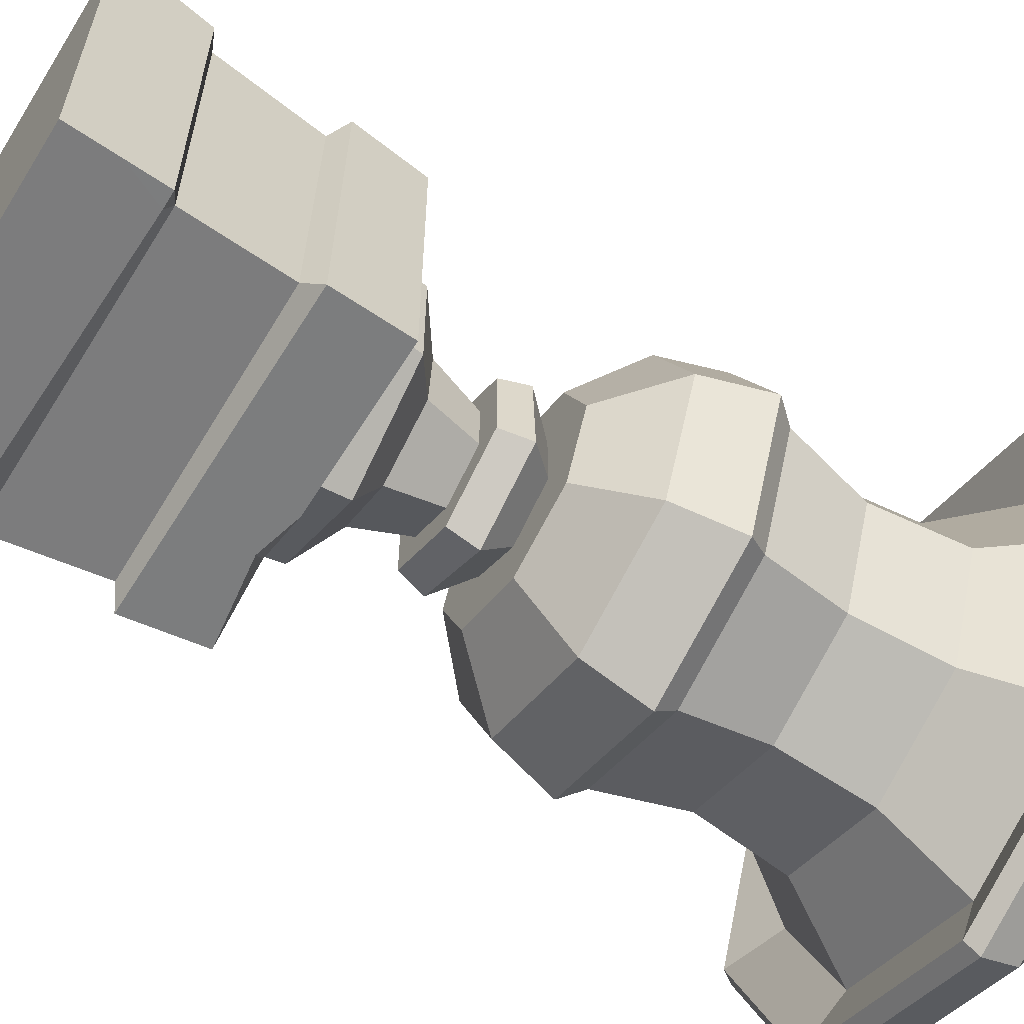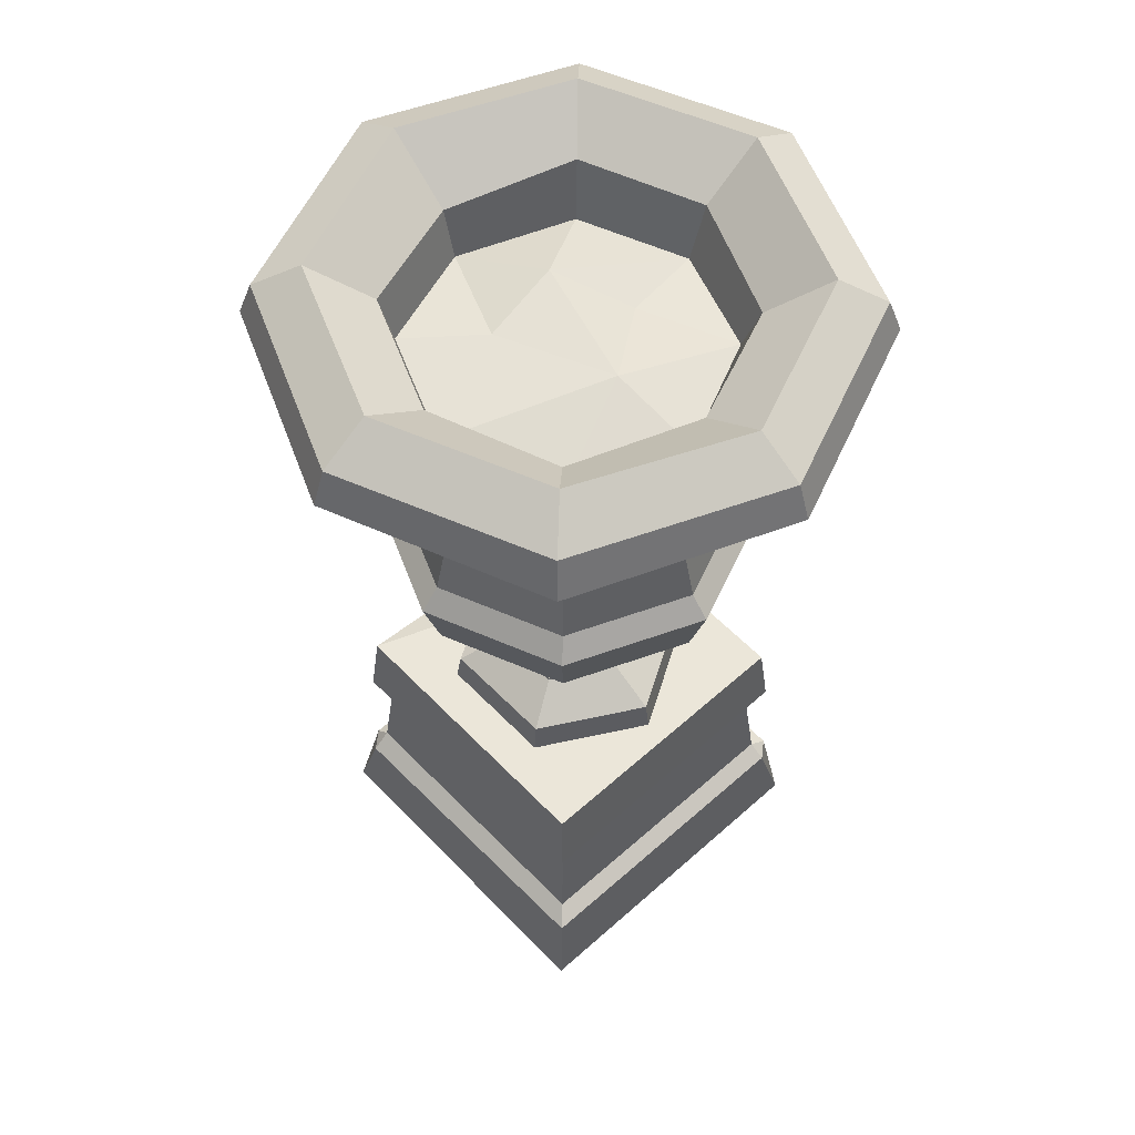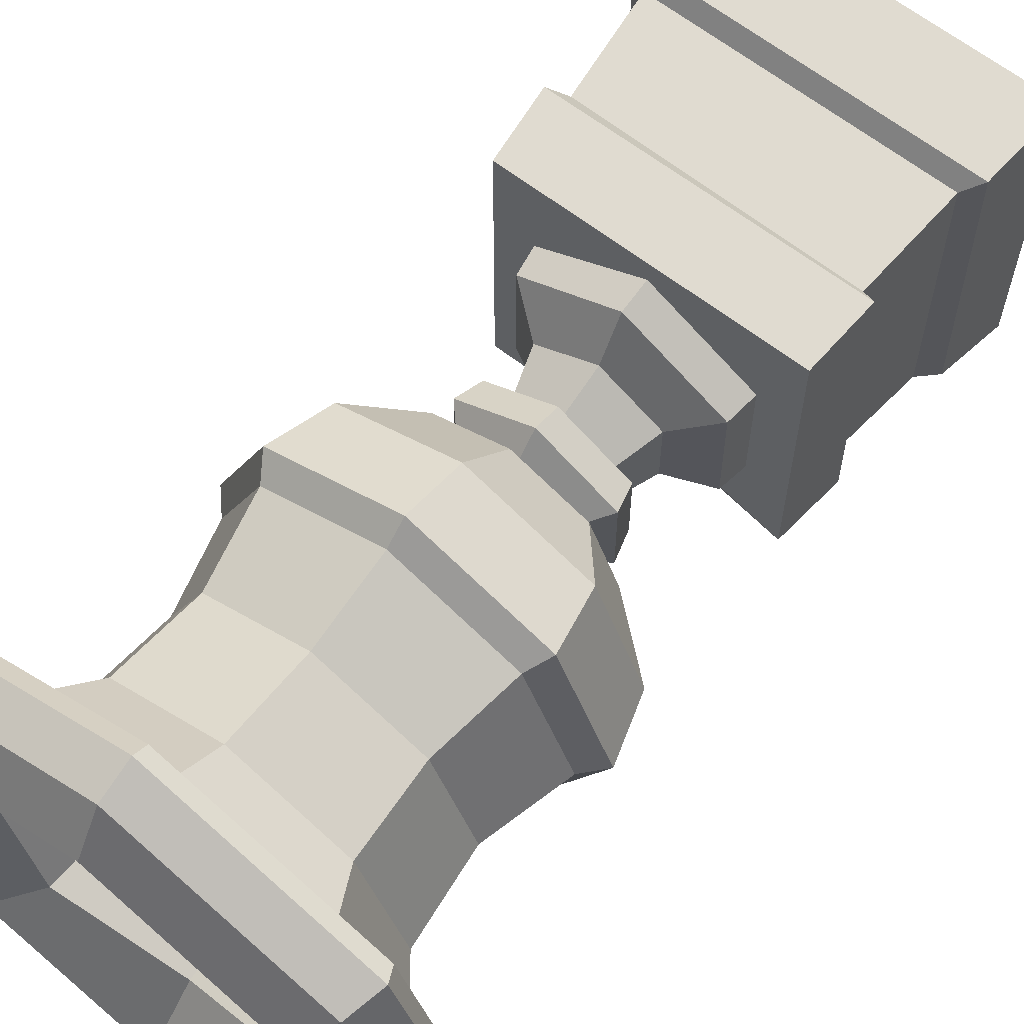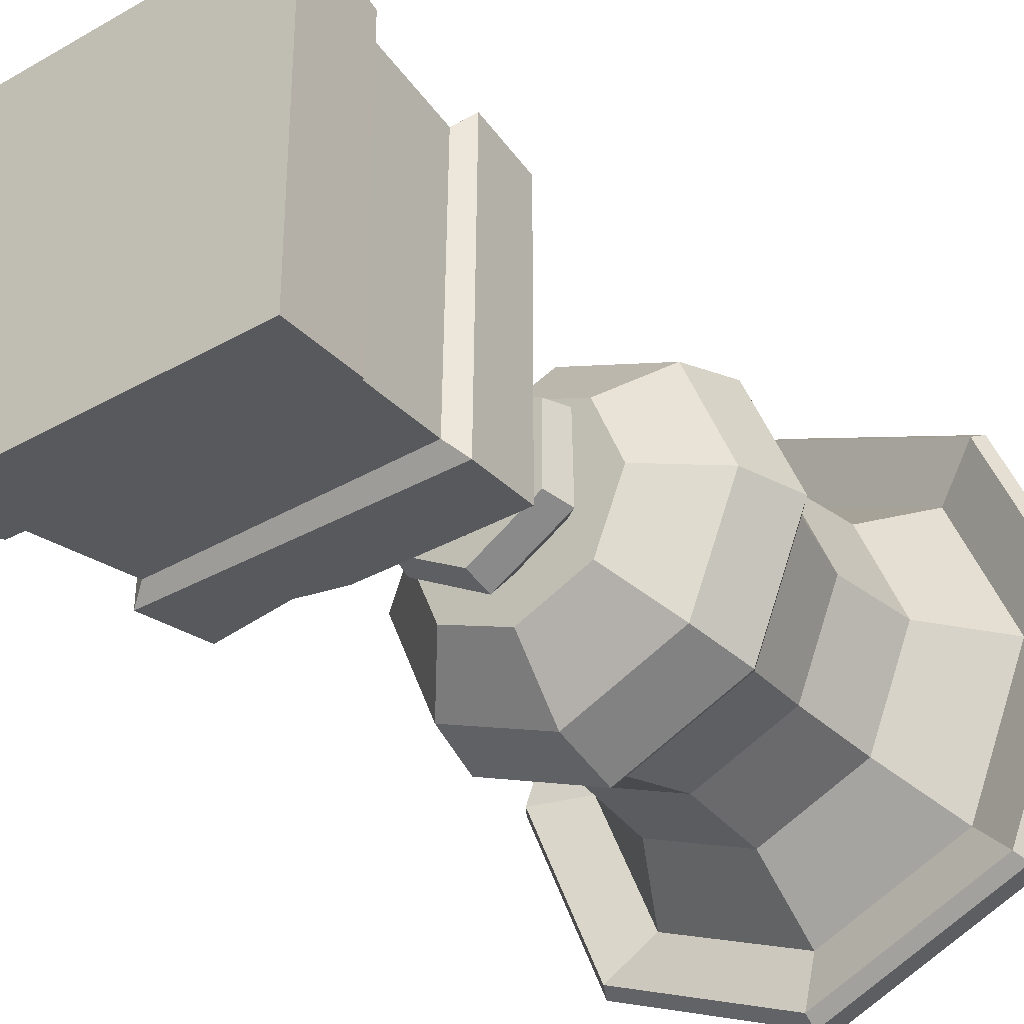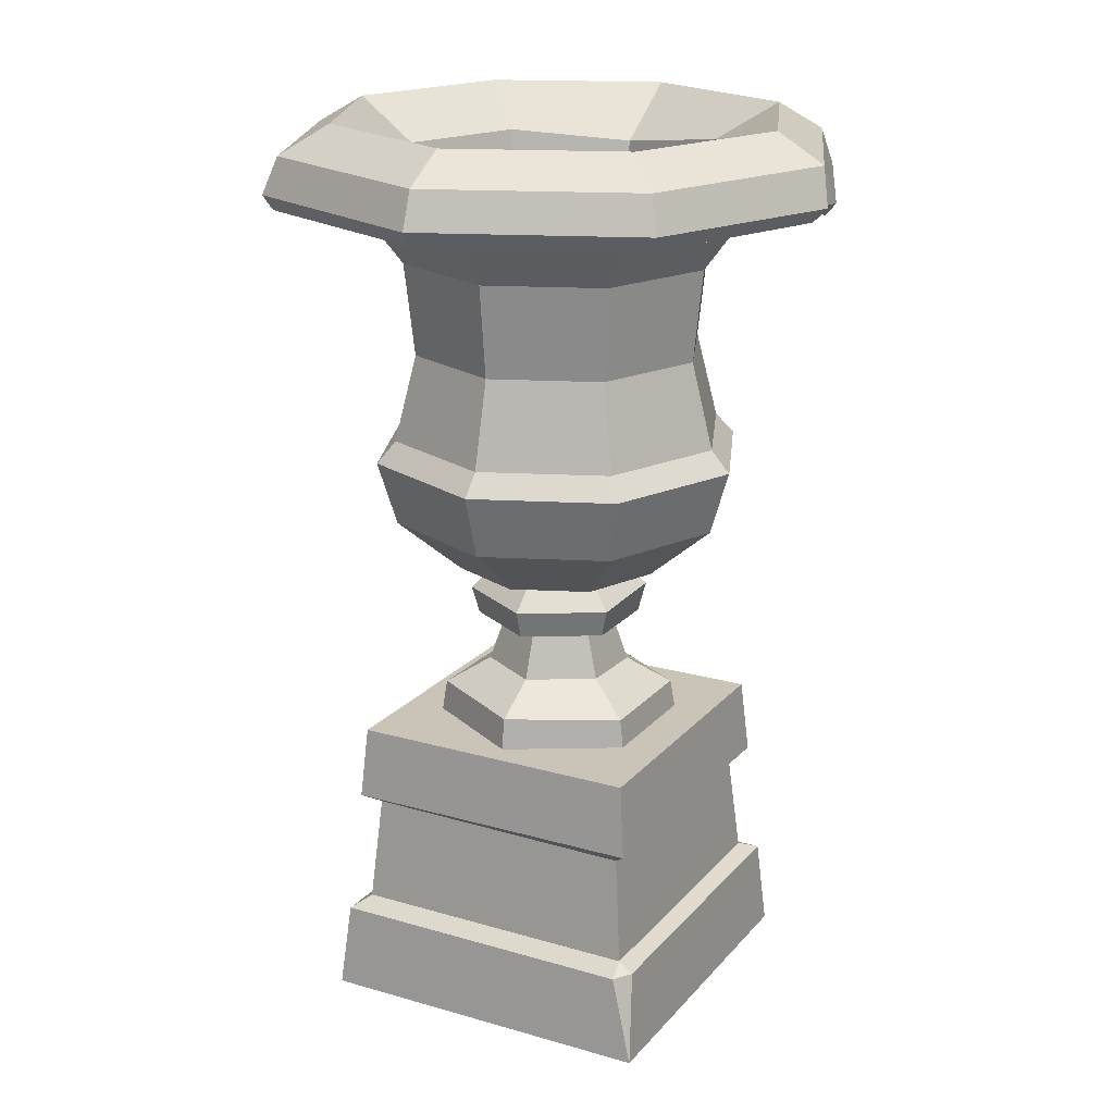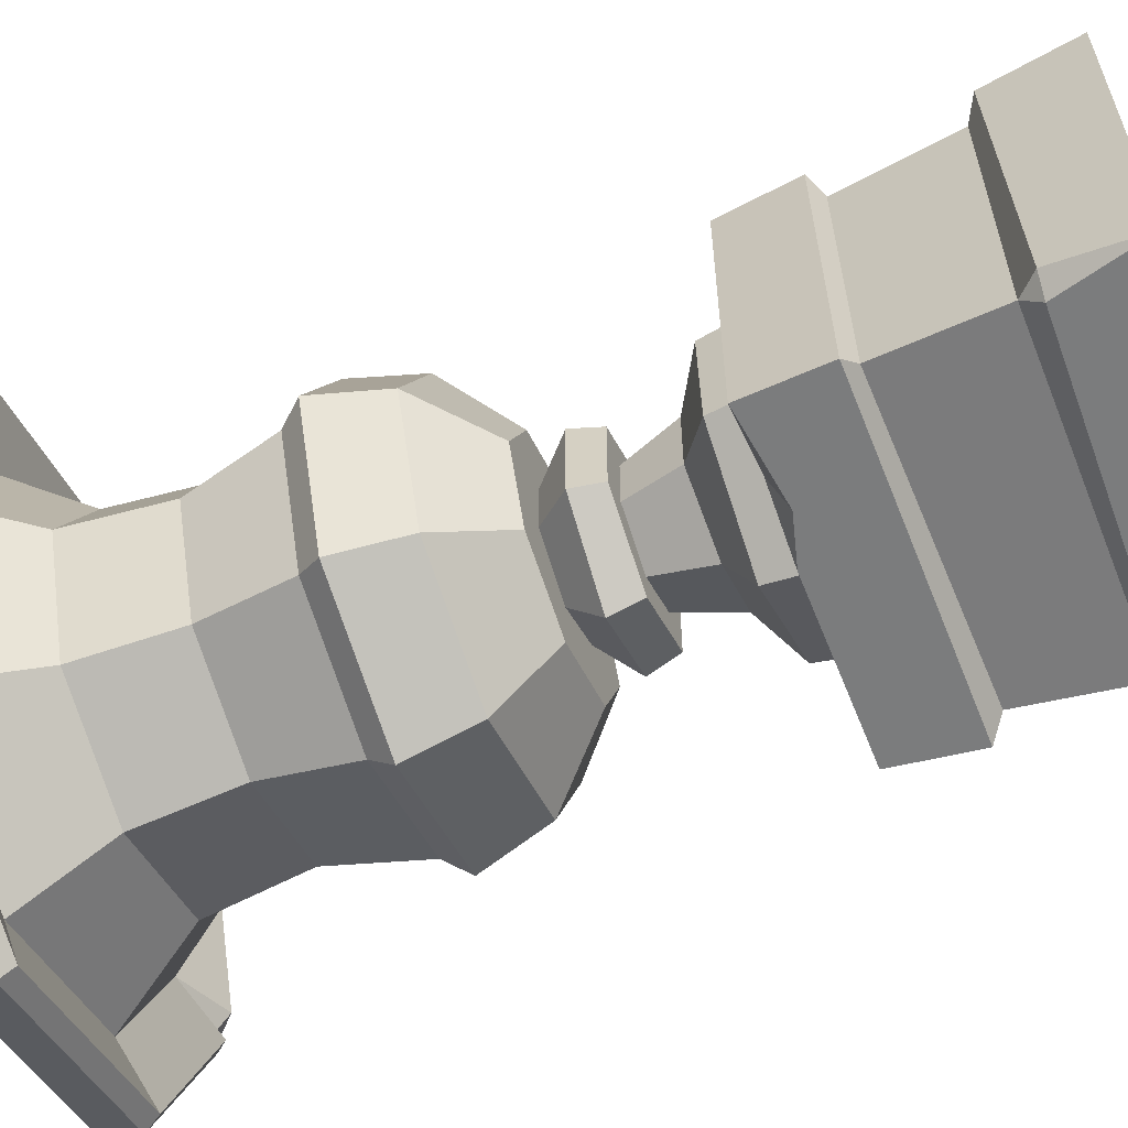
<metadata>
{"format":"obj","ext":"obj","renderer":"f3d","projection":"perspective","resolution":1024,"background":"white","views":[{"elev":-61.3,"azim":58.3,"up":"+Z"},{"elev":56.8,"azim":-43.0,"up":"+Y"},{"elev":64.6,"azim":-142.2,"up":"+Z"},{"elev":-34.1,"azim":37.7,"up":"+Z"},{"elev":19.9,"azim":28.1,"up":"+Y"},{"elev":-61.2,"azim":-68.4,"up":"+Z"}]}
</metadata>
<code>
v -0.1039 81.4 -15.07
v 11.3 81.18 -10.98
v -10.82 82.26 -10.96
v -15.39 82.26 0.06183
v -10.82 81.5 11.09
v 0.2008 82.26 15.83
v 10.84 83.03 10.92
v 15.44 81.45 -0.1805
v -4.592 83.06 -4.955
v 3.715 83.97 -6.384
v 7.38 82.11 1.045
v -0.09314 83.97 6.566
v -11.84 51.46 -12.06
v -16.83 51.46 0.000305
v -11.84 51.46 12.06
v 0.229 51.46 17.06
v 12.29 51.46 12.06
v 17.29 51.46 0.000305
v 12.29 51.46 -12.06
v 0.229 51.46 -17.06
v -13.21 57.93 -13.44
v -11.84 60.09 -12.06
v -18.78 57.93 0.000305
v -16.83 60.09 0.000305
v -13.21 57.93 13.44
v -11.84 60.09 12.06
v 0.229 57.93 19.01
v 0.229 60.09 17.06
v 13.67 57.93 13.44
v 12.29 60.09 12.06
v 19.24 57.93 0.000305
v 17.29 60.09 0.000305
v 13.67 57.93 -13.44
v 12.29 60.09 -12.06
v 0.229 57.93 -19.01
v 0.229 60.09 -17.06
v -21.63 85.99 0.000305
v -15.24 85.99 -15.44
v -15.24 85.99 15.44
v 0.2008 85.99 21.83
v 15.64 85.99 15.44
v 22.03 85.99 0.000305
v 15.64 85.99 -15.44
v 0.2008 85.99 -21.83
v -22.56 91.92 -0.2303
v -16.07 91.92 -16.28
v -15.81 91.92 16.05
v 0.2008 91.92 23.02
v 16.48 91.92 16.28
v 23.22 91.92 0.000305
v 16.48 91.92 -16.28
v 0.2008 91.92 -23.02
v -16.65 87.65 0.04315
v -11.71 87.65 -11.87
v -11.71 86.83 11.96
v 0.2008 87.65 16.89
v 12.12 87.25 11.96
v 17.05 87.65 0.04315
v 11.79 88.54 -11.37
v -0.1284 86.72 -16.31
v 14.94 29.07 14.71
v 14.94 29.07 -14.71
v -14.48 29.07 -14.71
v -14.48 29.07 14.71
v -10.47 28.95 -6.175
v -10.47 28.95 6.176
v 0.229 28.95 12.35
v 10.93 28.95 6.176
v 10.93 28.95 -6.175
v 0.229 28.95 -12.35
v -10.03 32.06 -5.923
v -10.03 32.22 5.923
v 0.229 32.22 11.85
v 10.49 31.89 5.923
v 10.49 31.89 -5.923
v 0.229 32.22 -11.85
v -4.467 40.02 -2.711
v -4.467 40.02 2.711
v 0.229 40.02 5.423
v 4.925 40.02 2.711
v 4.925 40.02 -2.711
v 0.229 40.02 -5.422
v -6.025 34.86 -3.611
v -6.025 34.86 3.611
v 0.229 34.86 7.222
v 6.483 34.86 3.611
v 6.483 34.61 -3.611
v 0.229 34.61 -7.221
v -6.958 40.02 -4.149
v -6.958 40.02 4.15
v 0.229 40.02 8.299
v 7.416 40.02 4.15
v 7.416 40.02 -4.149
v 0.229 40.02 -8.299
v -7.656 42.81 -4.552
v -7.656 42.81 4.553
v 0.229 42.81 9.105
v 8.114 42.81 4.553
v 8.114 43.04 -4.552
v 0.229 43.04 -9.105
v -4.546 46.18 -2.757
v -4.546 46.18 2.757
v 0.229 46.18 5.514
v 5.004 46.18 2.757
v 5.004 46.18 -2.757
v 0.229 46.18 -5.514
v -27.55 89.1 0.000305
v -19.42 89.1 19.62
v 0.2008 89.1 27.75
v 19.82 89.1 19.62
v 27.95 89.1 0.000305
v 19.82 89.1 -19.62
v 0.2008 89.1 -27.75
v -19.42 89.1 -19.62
v -15.62 78.03 0.000305
v -10.99 78.03 11.19
v 0.2008 78.03 15.82
v 11.39 78.03 11.19
v 16.02 78.03 0.000305
v 11.39 78.03 -11.19
v 0.2008 78.03 -15.82
v -10.99 78.03 -11.19
v -15.09 21.72 15.32
v -28.86 85.47 0.000305
v -27.86 84.02 0.01175
v -19.64 84.02 -19.84
v -20.35 85.47 -20.55
v 0.2008 85.47 29.06
v 0.2008 84.02 28.06
v -20.5 85.5 20.81
v -19.79 84.02 20.14
v 27.69 85.24 -0.1635
v 28.86 85.37 1.06
v 27.62 84.02 1.508
v 20.04 84.02 -19.84
v 20.75 85.47 -20.55
v 28.57 85.32 -1.814
v 27.39 84.02 -2.179
v 0.2008 84.02 -28.05
v 0.2008 85.47 -29.06
v 20.75 85.47 20.55
v 20.04 84.02 19.84
v -14.59 68.74 0.000305
v -10.25 68.74 10.47
v 0.2266 68.74 14.81
v 10.7 68.74 10.47
v 15.04 68.74 0.000305
v 10.7 68.74 -10.47
v 0.2266 68.74 -14.81
v -10.25 68.74 -10.47
v -7.227 45.93 -7.456
v -10.32 45.93 0.000305
v 0.229 45.93 0.000305
v -7.227 45.93 7.456
v 0.229 45.93 10.54
v 7.685 45.93 7.456
v 10.77 45.93 0.000305
v 7.685 45.93 -7.456
v 0.229 45.93 -10.54
v 17.52 0 17.29
v 17.52 0 -17.29
v -17.06 0 -17.29
v -17.06 2.5e-05 17.29
v 15.62 21.79 15.39
v 15.62 21.4 -15.39
v -15.16 21.4 -15.39
v 16.72 9.026 15.24
v 16.72 9.026 -16.49
v -14.61 8.19 -16.49
v -13.55 20.7 13.78
v 15.07 9.798 14.84
v 14.08 20.44 13.85
v -13.62 20.44 -13.85
v -14.61 9.798 -14.84
v 14.08 19.98 -13.85
v 15.07 9.798 -14.84
v 16.72 9.026 -13.78
v 17.08 4.943 -16.85
v 15.07 9.026 -16.49
v -1.41 29.07 -14.71
v -7.335 29.07 -11.99
v -5.826 27.84 -14.82
v -16.34 8.025 -15
v -16.19 8.664 16.44
v 15.18 8.623 16.54
v -14.52 9.846 14.75
f 1 10 2
f 8 10 11
f 10 12 11
f 7 12 6
f 8 11 7
f 6 12 5
f 4 12 9
f 4 9 3
f 1 9 10
f 9 12 10
f 2 10 8
f 5 12 4
f 1 3 9
f 7 11 12
f 13 14 23 21
f 20 13 21 35
f 14 15 25 23
f 15 16 27 25
f 16 17 29 27
f 17 18 31 29
f 18 19 33 31
f 19 20 35 33
f 21 22 36 35
f 22 21 23 24
f 24 23 25 26
f 26 25 27 28
f 28 27 29 30
f 30 29 31 32
f 32 31 33 34
f 34 33 35 36
f 152 151 153
f 154 152 153
f 155 154 153
f 156 155 153
f 157 156 153
f 158 157 153
f 159 158 153
f 151 159 153
f 122 115 37 38
f 115 116 39 37
f 116 117 40 39
f 117 118 41 40
f 118 119 42 41
f 119 120 43 42
f 120 121 44 43
f 121 122 38 44
f 40 41 142 129
f 45 46 114 107
f 47 45 107 108
f 48 47 108 109
f 49 48 109 110
f 50 49 110 111
f 51 50 111 112
f 52 51 112 113
f 46 52 113 114
f 46 45 53 54
f 45 47 55 53
f 47 48 56 55
f 48 49 57 56
f 49 50 58 57
f 50 51 59 58
f 51 52 60 59
f 52 46 54 60
f 61 62 180 181 64
f 62 61 164 165
f 63 182 165 166
f 164 123 170 172
f 65 66 72 71
f 66 67 73 72
f 67 68 74 73
f 68 69 75 74
f 69 70 76 75
f 70 65 71 76
f 77 83 84 78
f 84 85 79 78
f 85 86 80 79
f 86 87 81 80
f 87 88 82 81
f 88 83 77 82
f 72 84 83 71
f 73 85 84 72
f 74 86 85 73
f 75 87 86 74
f 76 88 87 75
f 71 83 88 76
f 77 78 90 89
f 78 79 91 90
f 79 80 92 91
f 80 81 93 92
f 81 82 94 93
f 82 77 89 94
f 89 90 96 95
f 90 91 97 96
f 91 92 98 97
f 92 93 99 98
f 93 94 100 99
f 94 89 95 100
f 95 96 102 101
f 96 97 103 102
f 97 98 104 103
f 98 99 105 104
f 99 100 106 105
f 100 95 101 106
f 143 144 116 115
f 144 145 117 116
f 145 146 118 117
f 146 147 119 118
f 147 148 120 119
f 148 149 121 120
f 149 150 122 121
f 150 143 115 122
f 109 128 141 110
f 128 129 142 141
f 124 125 131 130
f 125 124 127 126
f 126 127 140 139
f 129 128 130 131
f 132 138 137
f 132 133 134
f 134 133 141 142
f 135 136 137 138
f 136 135 139 140
f 38 37 125 126
f 37 39 131 125
f 40 129 131 39
f 41 42 134 142
f 42 43 135 138
f 43 44 139 135
f 44 38 126 139
f 130 108 107 124
f 130 128 109 108
f 111 133 132
f 137 136 112 111
f 136 140 113 112
f 140 127 114 113
f 127 124 107 114
f 133 111 110 141
f 132 137 111
f 42 138 132
f 134 42 132
f 24 26 144 143
f 26 28 145 144
f 28 30 146 145
f 30 32 147 146
f 32 34 148 147
f 34 36 149 148
f 36 22 150 149
f 22 24 143 150
f 14 13 151 152
f 15 14 152 154
f 16 15 154 155
f 17 16 155 156
f 18 17 156 157
f 19 18 157 158
f 20 19 158 159
f 13 20 159 151
f 64 63 166 123
f 175 172 171 176
f 173 175 176 174
f 168 177 178
f 178 179 168
f 61 64 123 164
f 185 167 171
f 169 183 174
f 162 163 184 183
f 165 164 172 175
f 176 177 168
f 166 165 175 173
f 168 179 176
f 167 177 176 171
f 178 177 167 160 161
f 169 179 178 161 162
f 176 179 169 174
f 182 181 180
f 64 181 63
f 165 182 180 62
f 63 181 182
f 123 166 173 170
f 169 162 183
f 160 185 184 163
f 160 167 185
f 186 174 183 184
f 171 186 184 185
f 170 173 174 186
f 172 170 186 171
f 161 160 163 162
f 54 53 4 3
f 53 55 5 4
f 55 56 6 5
f 56 57 7 6
f 57 58 8 7
f 58 59 2 8
f 59 60 1 2
f 60 54 3 1

</code>
